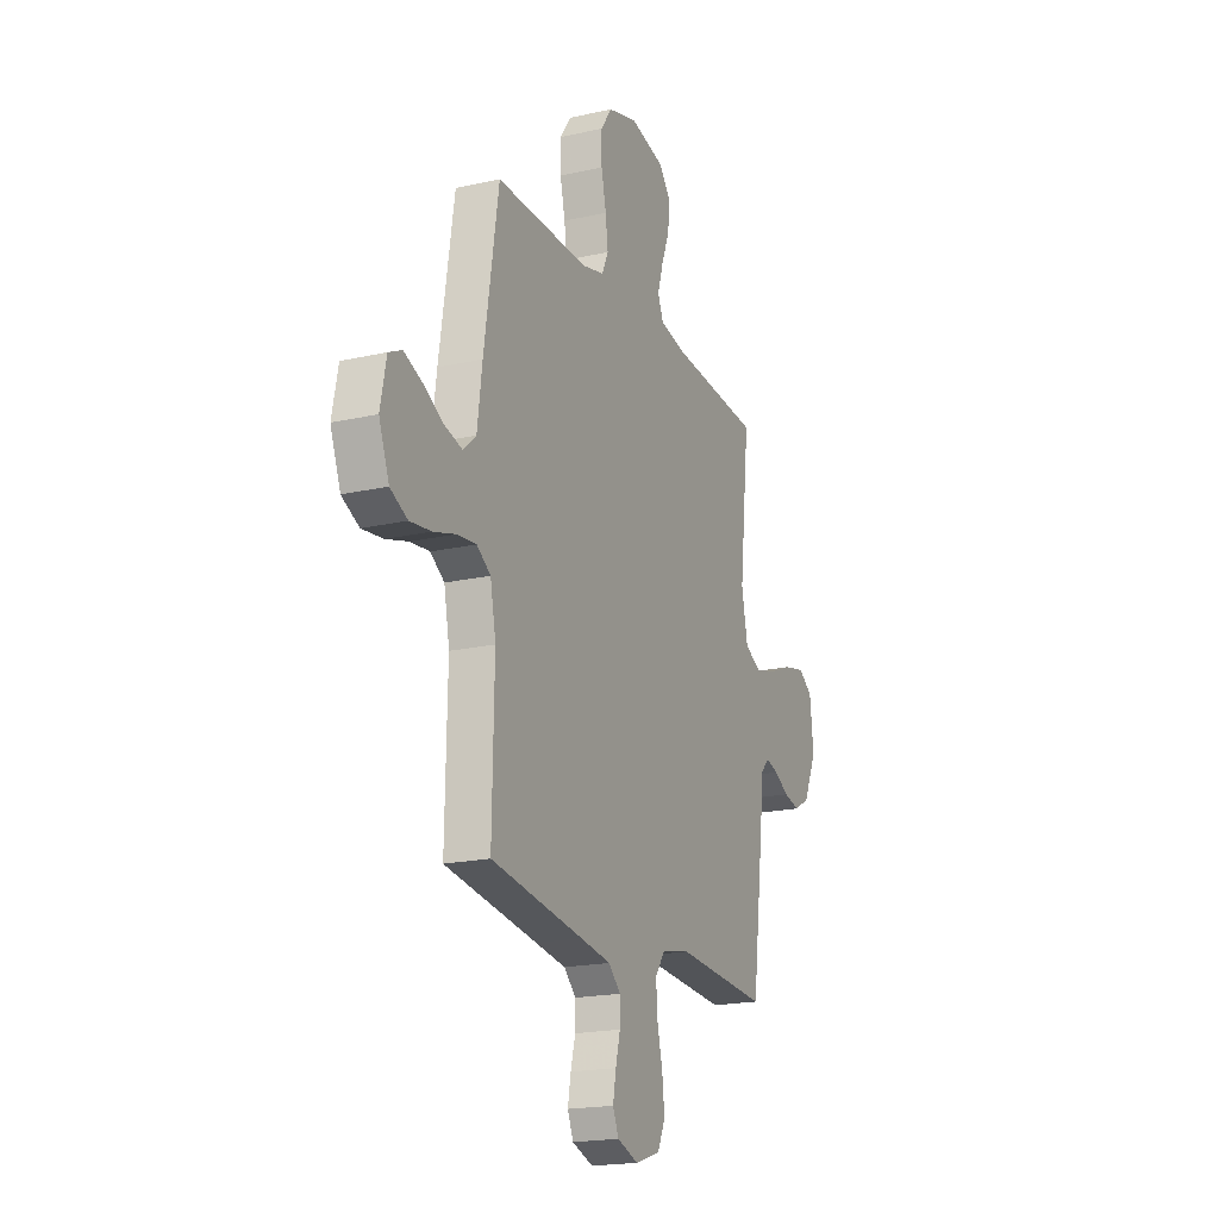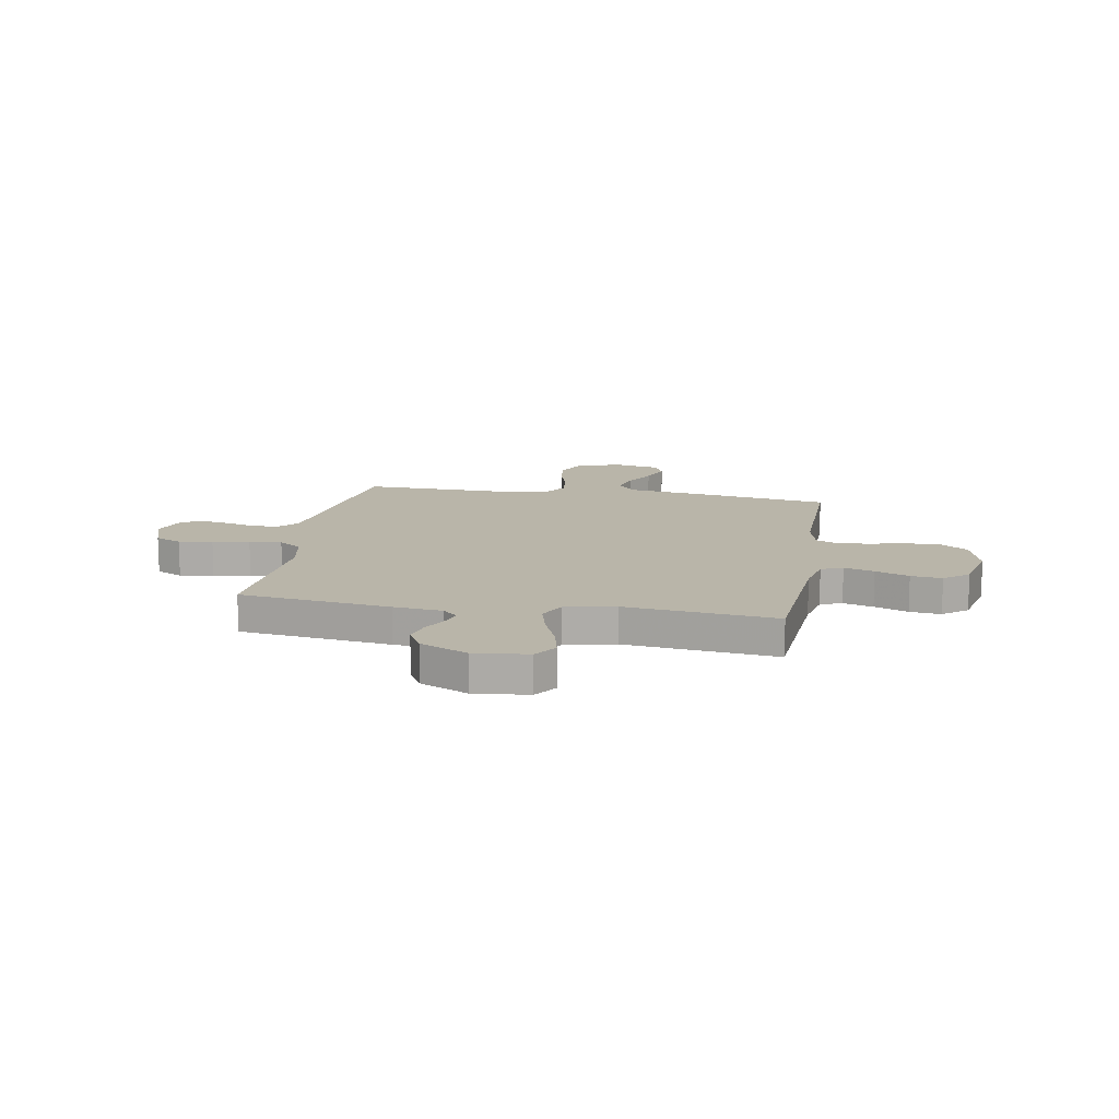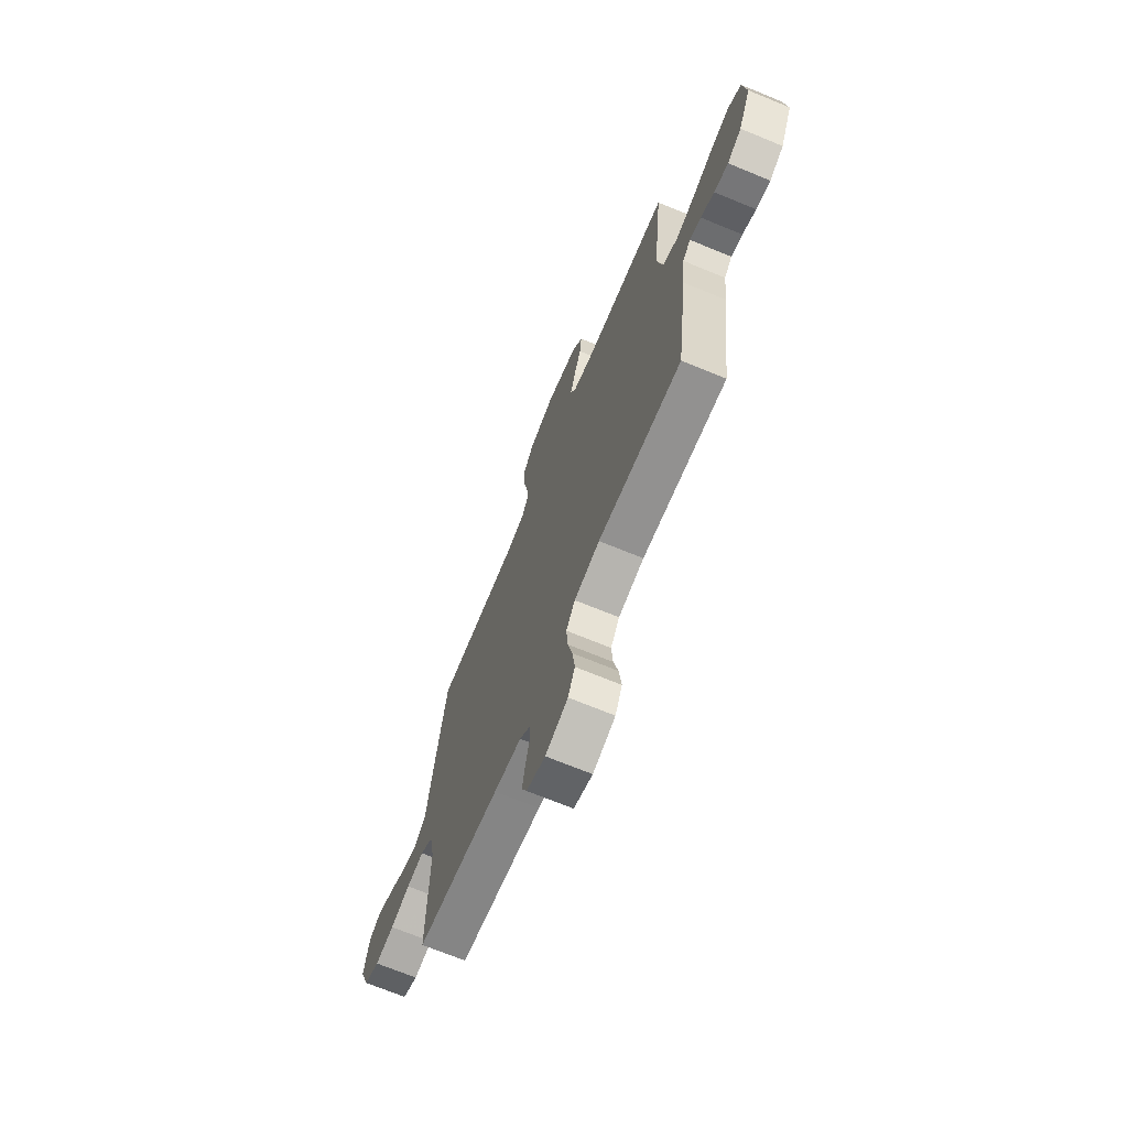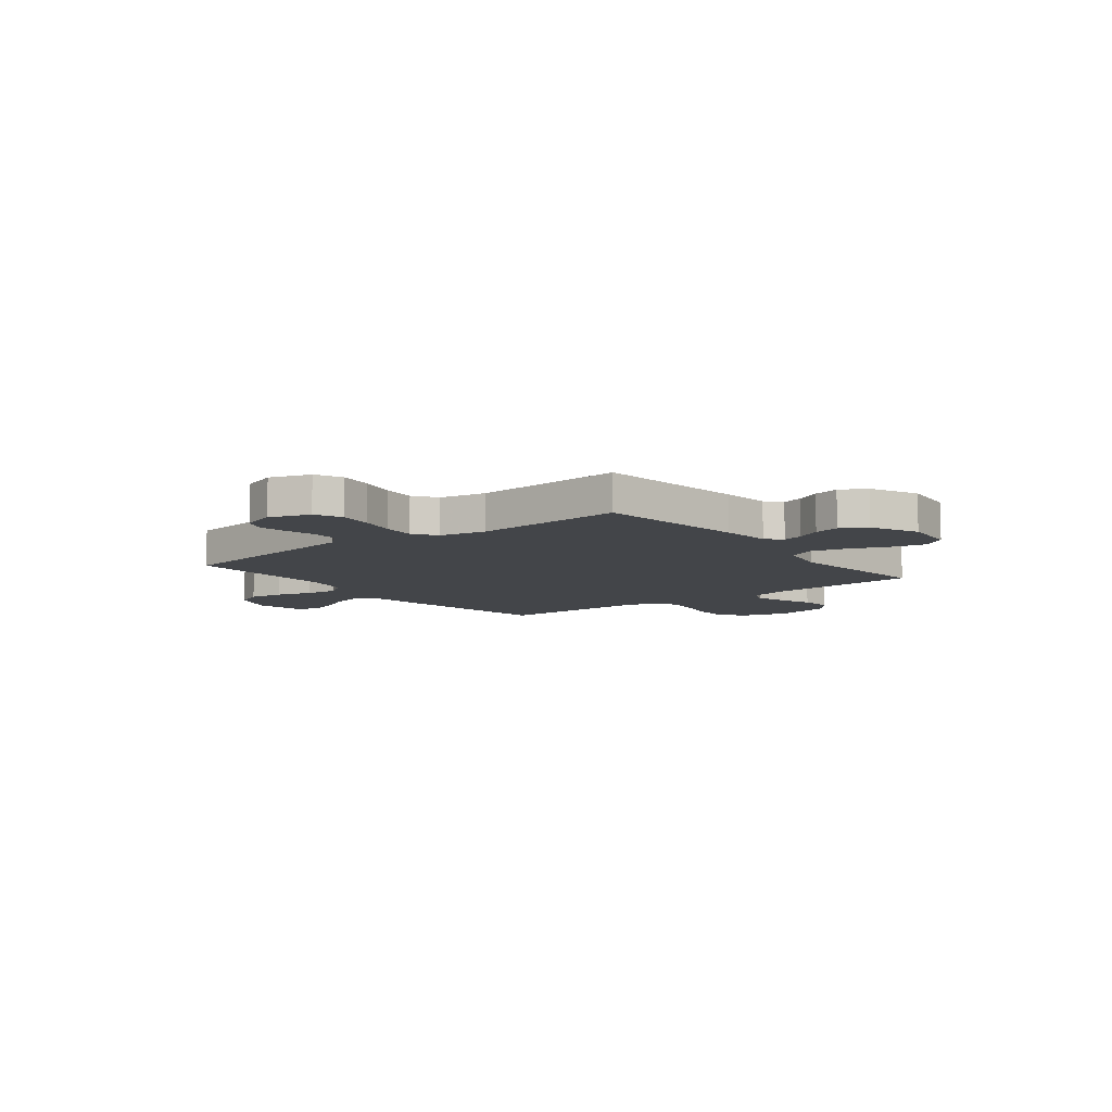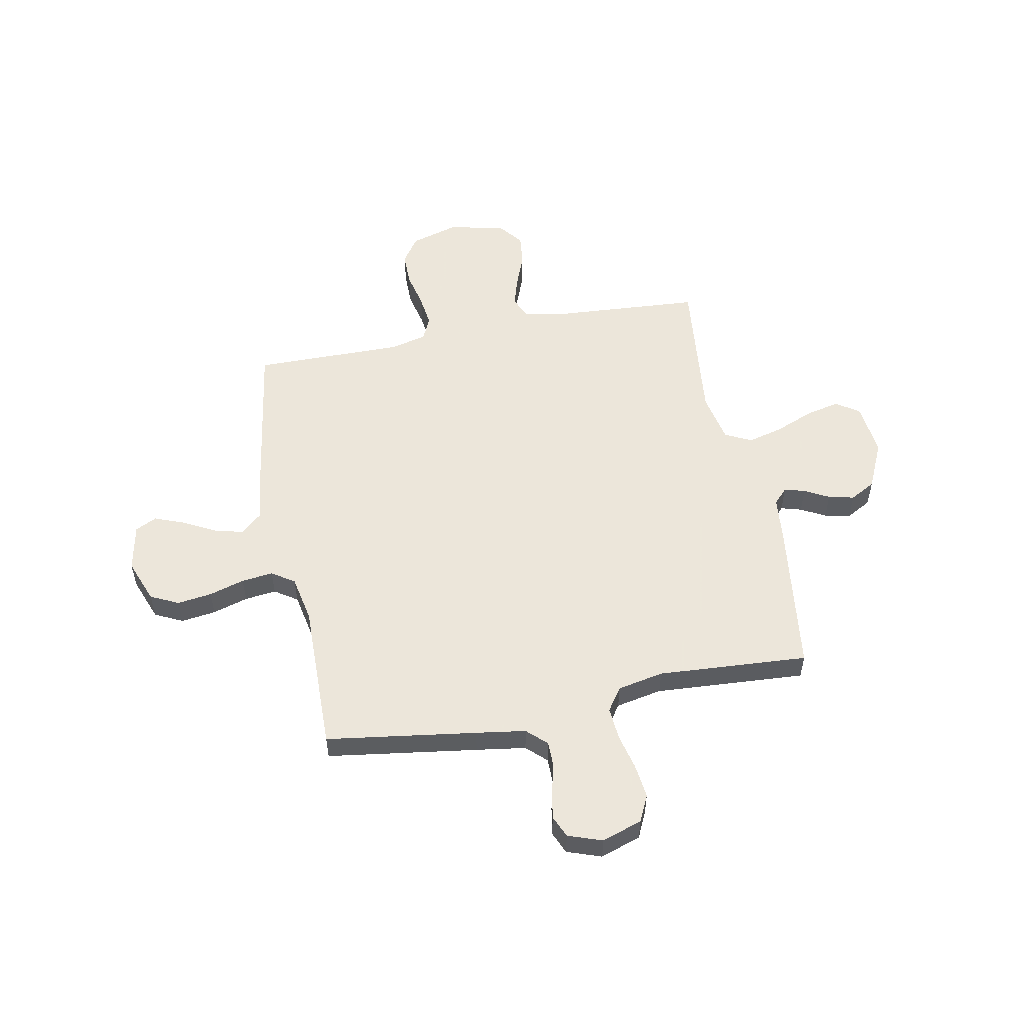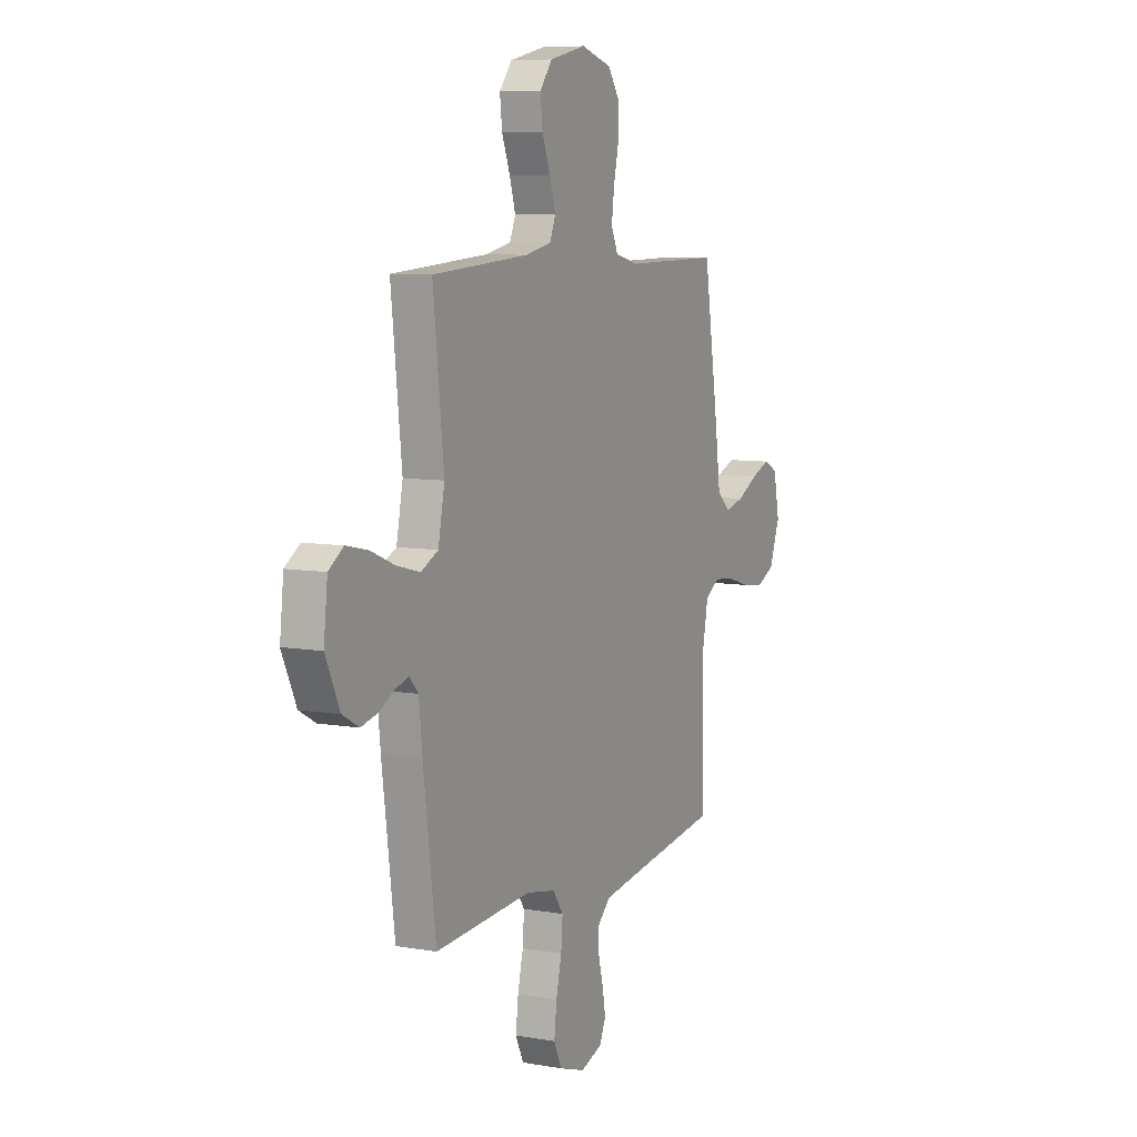
<metadata>
{"format":"obj","ext":"obj","renderer":"f3d","projection":"perspective","resolution":1024,"background":"white","views":[{"elev":-19.2,"azim":113.1,"up":"+Z"},{"elev":13.4,"azim":-80.1,"up":"+Y"},{"elev":-69.8,"azim":-112.4,"up":"+Z"},{"elev":-8.7,"azim":-142.1,"up":"+Y"},{"elev":54.2,"azim":168.9,"up":"+Y"},{"elev":7.9,"azim":-64.0,"up":"+Z"}]}
</metadata>
<code>
v -0.5 0.07 -0.5
v -0.539 0.07 -0.2
v -0.549 0.07 -0.103
v -0.577 0.07 -0.073
v -0.618 0.07 -0.085
v -0.667 0.07 -0.111
v -0.718 0.07 -0.123
v -0.769 0.07 -0.095
v -0.813 0.07 0
v -0.801 0.07 0.107
v -0.755 0.07 0.138
v -0.687 0.07 0.123
v -0.611 0.07 0.092
v -0.54 0.07 0.074
v -0.487 0.07 0.1
v -0.467 0.07 0.2
v -0.5 0.07 0.5
v -0.2 0.07 0.521
v -0.119 0.07 0.538
v -0.101 0.07 0.581
v -0.119 0.07 0.641
v -0.145 0.07 0.708
v -0.152 0.07 0.77
v -0.113 0.07 0.819
v 0 0.07 0.844
v 0.095 0.07 0.816
v 0.131 0.07 0.764
v 0.131 0.07 0.696
v 0.115 0.07 0.625
v 0.107 0.07 0.561
v 0.128 0.07 0.515
v 0.2 0.07 0.497
v 0.5 0.07 0.5
v 0.547 0.07 0.2
v 0.563 0.07 0.08
v 0.606 0.07 0.043
v 0.664 0.07 0.058
v 0.728 0.07 0.092
v 0.787 0.07 0.115
v 0.83 0.07 0.094
v 0.849 0.07 0
v 0.816 0.07 -0.087
v 0.76 0.07 -0.114
v 0.691 0.07 -0.105
v 0.62 0.07 -0.084
v 0.557 0.07 -0.077
v 0.512 0.07 -0.107
v 0.494 0.07 -0.2
v 0.5 0.07 -0.5
v 0.2 0.07 -0.544
v 0.101 0.07 -0.559
v 0.062 0.07 -0.596
v 0.062 0.07 -0.648
v 0.077 0.07 -0.706
v 0.087 0.07 -0.761
v 0.068 0.07 -0.805
v 0 0.07 -0.829
v -0.081 0.07 -0.802
v -0.106 0.07 -0.749
v -0.098 0.07 -0.681
v -0.081 0.07 -0.609
v -0.076 0.07 -0.544
v -0.108 0.07 -0.498
v -0.2 0.07 -0.48
v -0.5 0 -0.5
v -0.539 0 -0.2
v -0.549 0 -0.103
v -0.577 0 -0.073
v -0.618 0 -0.085
v -0.667 0 -0.111
v -0.718 0 -0.123
v -0.769 0 -0.095
v -0.813 0 0
v -0.801 0 0.107
v -0.755 0 0.138
v -0.687 0 0.123
v -0.611 0 0.092
v -0.54 0 0.074
v -0.487 0 0.1
v -0.467 0 0.2
v -0.5 0 0.5
v -0.2 0 0.521
v -0.119 0 0.538
v -0.101 0 0.581
v -0.119 0 0.641
v -0.145 0 0.708
v -0.152 0 0.77
v -0.113 0 0.819
v 0 0 0.844
v 0.095 0 0.816
v 0.131 0 0.764
v 0.131 0 0.696
v 0.115 0 0.625
v 0.107 0 0.561
v 0.128 0 0.515
v 0.2 0 0.497
v 0.5 0 0.5
v 0.547 0 0.2
v 0.563 0 0.08
v 0.606 0 0.043
v 0.664 0 0.058
v 0.728 0 0.092
v 0.787 0 0.115
v 0.83 0 0.094
v 0.849 0 0
v 0.816 0 -0.087
v 0.76 0 -0.114
v 0.691 0 -0.105
v 0.62 0 -0.084
v 0.557 0 -0.077
v 0.512 0 -0.107
v 0.494 0 -0.2
v 0.5 0 -0.5
v 0.2 0 -0.544
v 0.101 0 -0.559
v 0.062 0 -0.596
v 0.062 0 -0.648
v 0.077 0 -0.706
v 0.087 0 -0.761
v 0.068 0 -0.805
v 0 0 -0.829
v -0.081 0 -0.802
v -0.106 0 -0.749
v -0.098 0 -0.681
v -0.081 0 -0.609
v -0.076 0 -0.544
v -0.108 0 -0.498
v -0.2 0 -0.48
f 59 60 61
f 58 59 61
f 57 58 61
f 56 57 61
f 55 56 61
f 54 55 61
f 53 54 61
f 52 53 61 62
f 51 52 62 63
f 48 49 50
f 50 51 63
f 48 50 63
f 47 48 63
f 43 44 45
f 42 43 45
f 41 42 45
f 40 41 45
f 39 40 45
f 38 39 45
f 37 38 45
f 36 37 45 46
f 47 63 64
f 46 47 64
f 36 46 64
f 35 36 64
f 27 28 29
f 26 27 29
f 25 26 29
f 24 25 29
f 23 24 29
f 22 23 29
f 21 22 29
f 20 21 29 30
f 19 20 30 31
f 16 17 18
f 19 31 32
f 18 19 32
f 16 18 32
f 15 16 32
f 11 12 13
f 10 11 13
f 9 10 13
f 8 9 13
f 7 8 13
f 6 7 13
f 5 6 13
f 4 5 13 14
f 3 4 14 15
f 34 35 64
f 33 34 64
f 32 33 64
f 15 32 64
f 3 15 64
f 2 3 64
f 1 2 64
f 125 124 123
f 125 123 122
f 125 122 121
f 125 121 120
f 125 120 119
f 125 119 118
f 125 118 117
f 126 125 117 116
f 127 126 116 115
f 114 113 112
f 127 115 114
f 127 114 112
f 127 112 111
f 109 108 107
f 109 107 106
f 109 106 105
f 109 105 104
f 109 104 103
f 109 103 102
f 109 102 101
f 110 109 101 100
f 128 127 111
f 128 111 110
f 128 110 100
f 128 100 99
f 93 92 91
f 93 91 90
f 93 90 89
f 93 89 88
f 93 88 87
f 93 87 86
f 93 86 85
f 94 93 85 84
f 95 94 84 83
f 82 81 80
f 96 95 83
f 96 83 82
f 96 82 80
f 96 80 79
f 77 76 75
f 77 75 74
f 77 74 73
f 77 73 72
f 77 72 71
f 77 71 70
f 77 70 69
f 78 77 69 68
f 79 78 68 67
f 128 99 98
f 128 98 97
f 128 97 96
f 128 96 79
f 128 79 67
f 128 67 66
f 128 66 65
f 1 65 66 2
f 2 66 67 3
f 3 67 68 4
f 4 68 69 5
f 5 69 70 6
f 6 70 71 7
f 7 71 72 8
f 8 72 73 9
f 9 73 74 10
f 10 74 75 11
f 11 75 76 12
f 12 76 77 13
f 13 77 78 14
f 14 78 79 15
f 15 79 80 16
f 16 80 81 17
f 17 81 82 18
f 18 82 83 19
f 19 83 84 20
f 20 84 85 21
f 21 85 86 22
f 22 86 87 23
f 23 87 88 24
f 24 88 89 25
f 25 89 90 26
f 26 90 91 27
f 27 91 92 28
f 28 92 93 29
f 29 93 94 30
f 30 94 95 31
f 31 95 96 32
f 32 96 97 33
f 33 97 98 34
f 34 98 99 35
f 35 99 100 36
f 36 100 101 37
f 37 101 102 38
f 38 102 103 39
f 39 103 104 40
f 40 104 105 41
f 41 105 106 42
f 42 106 107 43
f 43 107 108 44
f 44 108 109 45
f 45 109 110 46
f 46 110 111 47
f 47 111 112 48
f 48 112 113 49
f 49 113 114 50
f 50 114 115 51
f 51 115 116 52
f 52 116 117 53
f 53 117 118 54
f 54 118 119 55
f 55 119 120 56
f 56 120 121 57
f 57 121 122 58
f 58 122 123 59
f 59 123 124 60
f 60 124 125 61
f 61 125 126 62
f 62 126 127 63
f 63 127 128 64
f 64 128 65 1

</code>
